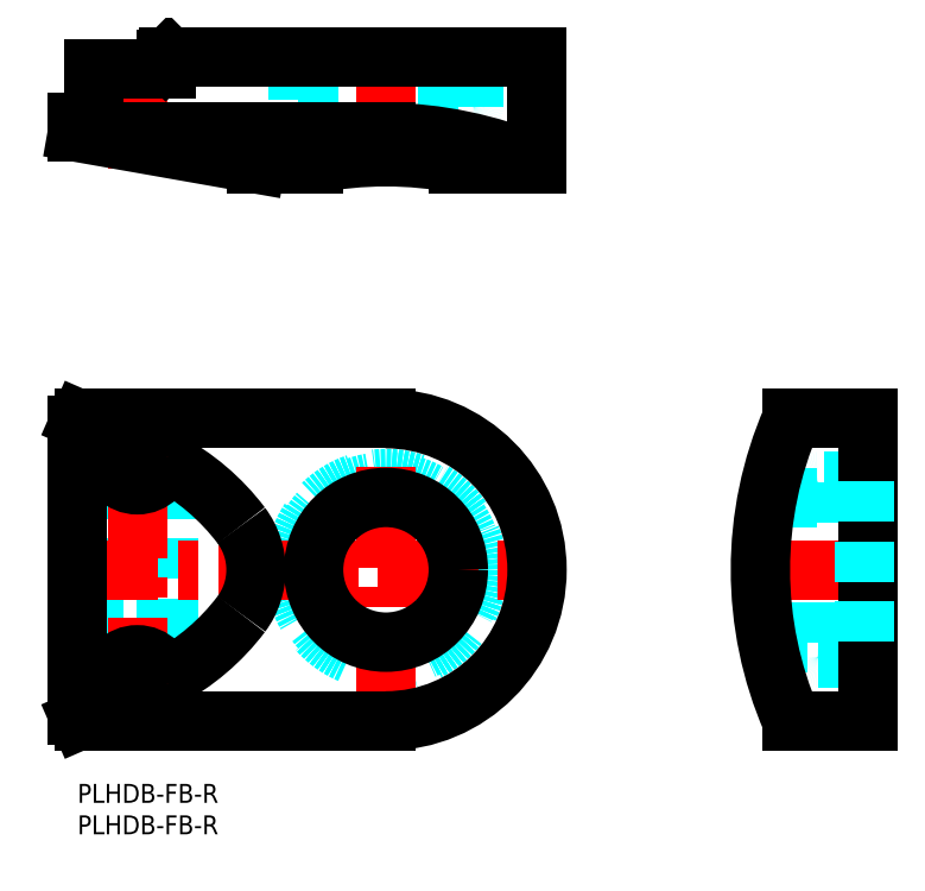
<metadata>
{"format":"dxf","ext":"dxf","renderer":"ezdxf+matplotlib","layout":"modelspace","background":"white","min_lineweight":24,"dpi":150}
</metadata>
<code>
0
SECTION
2
ENTITIES
0
LINE
8
MSM_DASHED
10
14.5
20
58
30
0
11
14.5
21
10
31
0
0
CIRCLE
8
MSM_DASHED
10
49
20
34
30
0
40
14.5
0
LINE
8
MSM_DASHED
10
14
20
58
30
0
11
14
21
10
31
0
0
CIRCLE
8
MSM_DASHED
10
49
20
34
30
0
40
14
0
LINE
8
MSM_DASHED
10
2.5
20
58
30
0
11
2.5
21
10
31
0
0
LINE
8
MSM_CENTER
10
-3.06
20
34
30
0
11
76.16
21
34
31
0
0
LINE
8
MSM_CENTER
10
49
20
9
30
0
11
49
21
59
31
0
0
LINE
8
MSM_CENTER
10
4
20
52
30
0
11
15
21
52
31
0
0
LINE
8
MSM_CENTER
10
9.5
20
10.5
30
0
11
9.5
21
57.5
31
0
0
LINE
8
MSM_CENTER
10
4
20
16
30
0
11
15
21
16
31
0
0
CIRCLE
8
MSM_CONTINUOUS
10
9.5
20
52
30
0
40
2.65
0
CIRCLE
8
MSM_CONTINUOUS
10
9.5
20
16
30
0
40
2.65
0
LINE
8
MSM_CONTINUOUS
10
49
20
10
30
0
11
1
21
10
31
0
0
LINE
8
MSM_CONTINUOUS
10
49
20
58
30
0
11
1
21
58
31
0
0
LINE
8
MSM_CONTINUOUS
10
0.4332
20
57.82
30
0
11
6.372
21
55.23
31
0
0
LINE
8
MSM_CONTINUOUS
10
5.56e-14
20
57
30
0
11
-1.2e-15
21
11
31
0
0
LINE
8
MSM_CONTINUOUS
10
6.372
20
12.77
30
0
11
0.4332
21
10.18
31
0
0
LINE
8
MSM_DASHED
10
60.5
20
98.47
30
0
11
60.5
21
107.5
31
0
0
LINE
8
MSM_DASHED
10
37.5
20
107.5
30
0
11
37.5
21
98.47
31
0
0
LINE
8
MSM_DASHED
10
63
20
107.6
30
0
11
63
21
115
31
0
0
LINE
8
MSM_DASHED
10
35
20
115
30
0
11
35
21
107.6
31
0
0
LINE
8
MSM_DASHED
10
35.1
20
107.5
30
0
11
62.9
21
107.5
31
0
0
ARC
8
MSM_DASHED
10
62.9
20
107.6
30
0
40
0.1
50
270
51
360
0
ARC
8
MSM_DASHED
10
35.1
20
107.6
30
0
40
0.1
50
180
51
270
0
LINE
8
MSM_DASHED
10
35
20
115
30
0
11
63
21
115
31
0
0
LINE
8
MSM_DASHED
10
63
20
115
30
0
11
63.5
21
115.5
31
0
0
LINE
8
MSM_DASHED
10
34.5
20
115.5
30
0
11
35
21
115
31
0
0
LINE
8
MSM_DASHED
10
12.15
20
110.5
30
0
11
12.15
21
113.5
31
0
0
LINE
8
MSM_DASHED
10
6.85
20
113.5
30
0
11
6.85
21
110.5
31
0
0
LINE
8
MSM_DASHED
10
5
20
110.5
30
0
11
14
21
110.5
31
0
0
LINE
8
MSM_DASHED
10
14
20
101.2
30
0
11
14
21
110.5
31
0
0
LINE
8
MSM_DASHED
10
5
20
110.5
30
0
11
5
21
102.6
31
0
0
LINE
8
MSM_CENTER
10
49
20
97.62
30
0
11
49
21
116.3
31
0
0
LINE
8
MSM_CENTER
10
9.5
20
97.62
30
0
11
9.5
21
116.3
31
0
0
LINE
8
MSM_CONTINUOUS
10
73
20
98.47
30
0
11
73
21
115.5
31
0
0
LINE
8
MSM_CONTINUOUS
10
73
20
115.5
30
0
11
14.5
21
115.5
31
0
0
LINE
8
MSM_CONTINUOUS
10
2.5
20
105
30
0
11
5.56e-14
21
105
31
0
0
LINE
8
MSM_CONTINUOUS
10
5.56e-14
20
105
30
0
11
5.56e-14
21
103.5
31
0
0
LINE
8
MSM_CONTINUOUS
10
5.56e-14
20
103.5
30
0
11
28.36
21
98.47
31
0
0
LINE
8
MSM_CONTINUOUS
10
14
20
113.5
30
0
11
2.5
21
113.5
31
0
0
LINE
8
MSM_CONTINUOUS
10
2.5
20
113.5
30
0
11
2.5
21
105
31
0
0
LINE
8
MSM_CONTINUOUS
10
14.5
20
115.5
30
0
11
14
21
115
31
0
0
LINE
8
MSM_CONTINUOUS
10
14
20
115
30
0
11
14
21
113.5
31
0
0
LINE
8
MSM_CONTINUOUS
10
49
20
103.5
30
0
11
1
21
103.5
31
0
0
LINE
8
MSM_CONTINUOUS
10
28.36
20
98.47
30
0
11
37.5
21
98.47
31
0
0
LINE
8
MSM_CONTINUOUS
10
60.5
20
98.47
30
0
11
73
21
98.47
31
0
0
LINE
8
MSM_DASHED
10
109.6
20
22.5
30
0
11
117.5
21
22.5
31
0
0
LINE
8
MSM_DASHED
10
117.5
20
45.5
30
0
11
109.6
21
45.5
31
0
0
LINE
8
MSM_DASHED
10
117.6
20
20
30
0
11
125
21
20
31
0
0
LINE
8
MSM_DASHED
10
125
20
48
30
0
11
117.6
21
48
31
0
0
LINE
8
MSM_DASHED
10
117.5
20
47.9
30
0
11
117.5
21
20.1
31
0
0
ARC
8
MSM_DASHED
10
117.6
20
20.1
30
0
40
0.1
50
180
51
270
0
ARC
8
MSM_DASHED
10
117.6
20
47.9
30
0
40
0.1
50
90
51
180
0
LINE
8
MSM_DASHED
10
125
20
20
30
0
11
125.5
21
19.5
31
0
0
LINE
8
MSM_DASHED
10
125.5
20
48.5
30
0
11
125
21
48
31
0
0
LINE
8
MSM_CENTER
10
107.6
20
34
30
0
11
126.3
21
34
31
0
0
LINE
8
MSM_CONTINUOUS
10
125.5
20
10
30
0
11
125.5
21
58
31
0
0
LINE
8
MSM_CONTINUOUS
10
113.5
20
10
30
0
11
125.5
21
10
31
0
0
LINE
8
MSM_CONTINUOUS
10
113.5
20
58
30
0
11
125.5
21
58
31
0
0
ARC
8
MSM_CONTINUOUS
10
0.9841
20
101.4
30
0
40
2.023
50
89.55
51
105.8
0
ARC
8
MSM_CONTINUOUS
10
49
20
39.46
30
0
40
60.12
50
78.97
51
101
0
ARC
8
MSM_CONTINUOUS
10
48.17
20
39.37
30
0
40
64.11
50
67.22
51
89.25
0
ARC
8
MSM_CONTINUOUS
10
9.509
20
92.64
30
0
40
10.2
50
72.13
51
107.9
0
ARC
8
MSM_CONTINUOUS
10
11.9
20
99.82
30
0
40
2.639
50
41.29
51
73.76
0
ARC
8
MSM_CONTINUOUS
10
13.51
20
101.2
30
0
40
0.4918
50
332.3
51
40.07
0
CIRCLE
8
MSM_CONTINUOUS
10
49
20
34
30
0
40
11.49
0
ARC
8
MSM_CONTINUOUS
10
49
20
34
30
0
40
24
50
270
51
90
0
CIRCLE
8
MSM_CONTINUOUS
10
9.5
20
52
30
0
40
4.5
0
CIRCLE
8
MSM_CONTINUOUS
10
9.5
20
16
30
0
40
4.5
0
ARC
8
MSM_CONTINUOUS
10
1
20
57
30
0
40
1
50
90
51
180
0
ARC
8
MSM_CONTINUOUS
10
1
20
11
30
0
40
1
50
180
51
270
0
ARC
8
MSM_CONTINUOUS
10
-2.972
20
19.13
30
0
40
36.33
50
37.08
51
62.15
0
ARC
8
MSM_CONTINUOUS
10
-2.972
20
48.87
30
0
40
36.33
50
297.8
51
322.9
0
ARC
8
MSM_CONTINUOUS
10
16.62
20
34
30
0
40
11.73
50
323.2
51
36.84
0
ARC
8
MSM_CONTINUOUS
10
168.6
20
34
30
0
40
60.11
50
156.5
51
203.5
0
LINE
8
MSM_DASHED
10
125
20
48
30
0
11
125
21
20
31
0
0
TEXT
8
MSM_PART_NUMBER
10
0
20
-8
30
0
40
3
1
PLHDB-FB-R
0
TEXT
8
MSM_PART_NUMBER
10
0
20
-3
30
0
40
3
1
PLHDB-FB-R
0
VIEWPORT
8
0
10
143.5
20
98.2
30
0
40
384.6
41
222.2
68
     1
69
     1
0
VIEWPORT
8
MSM_DIMENSION
10
143.4
20
98.18
30
0
40
229.5
41
157.1
68
     2
69
     2
0
ENDSEC
0
EOF

</code>
